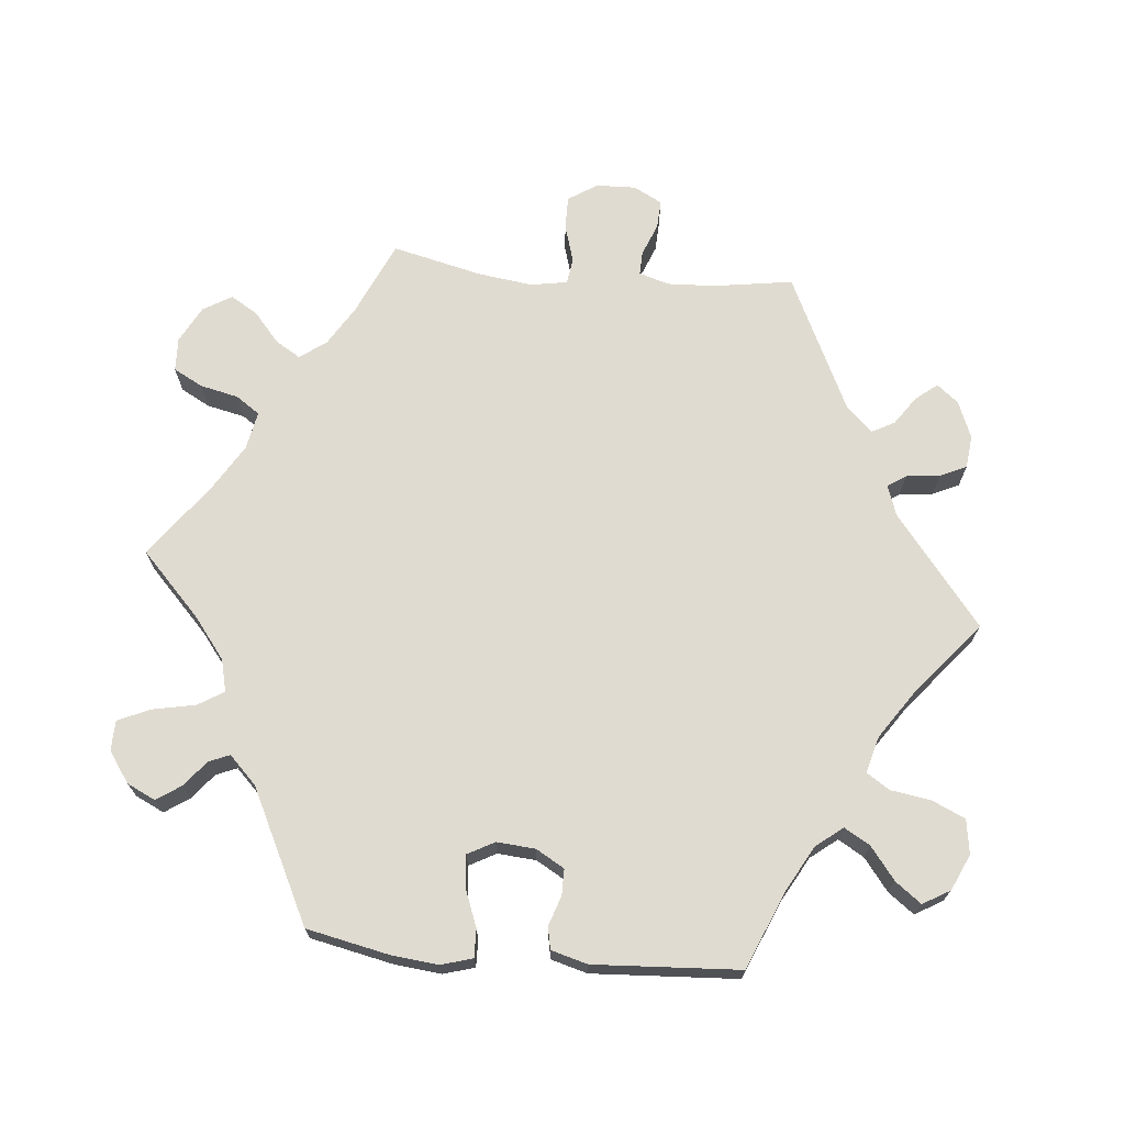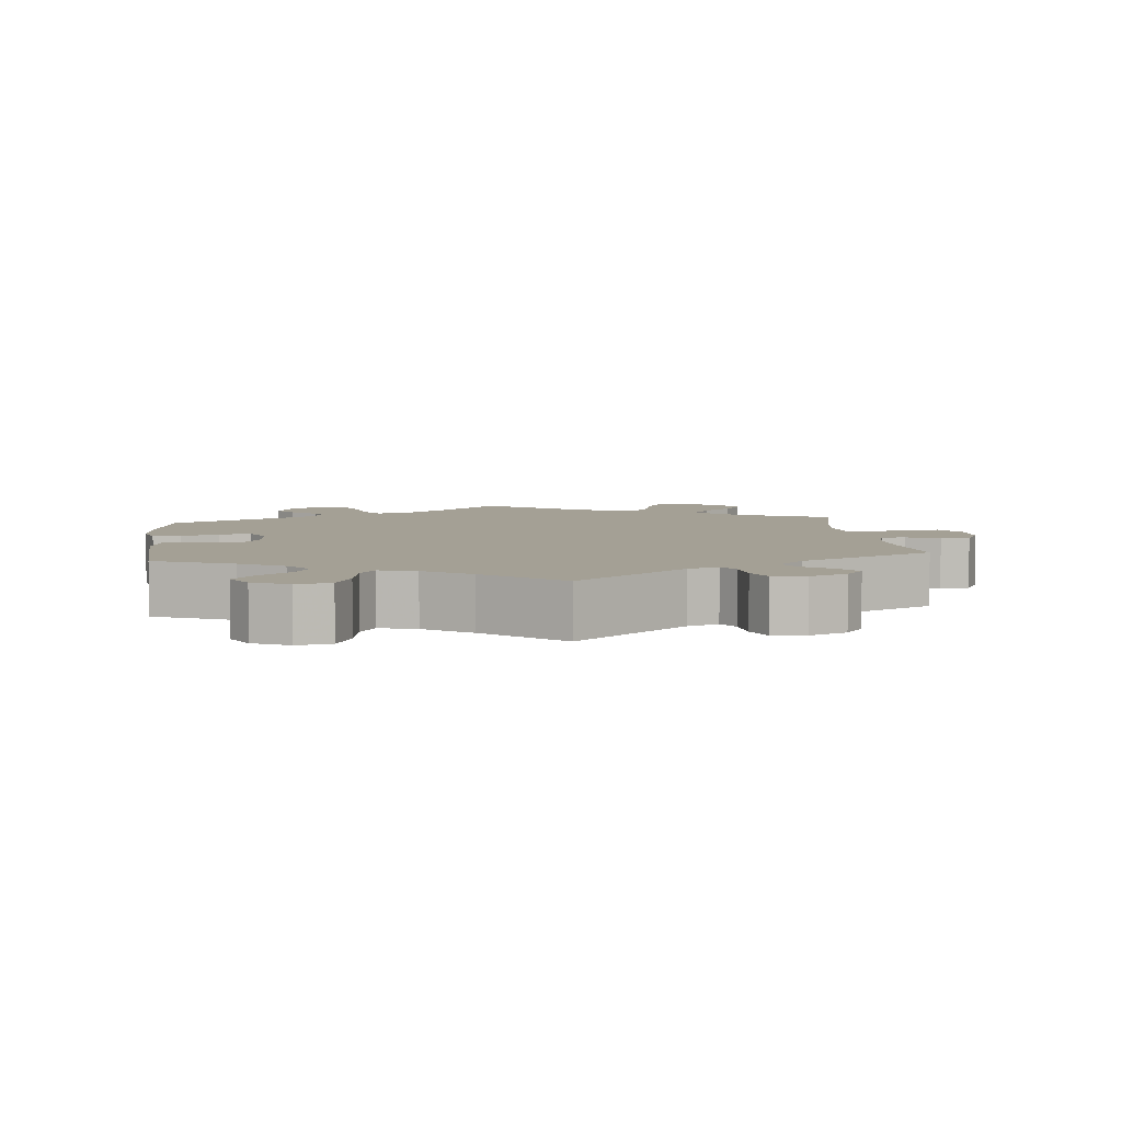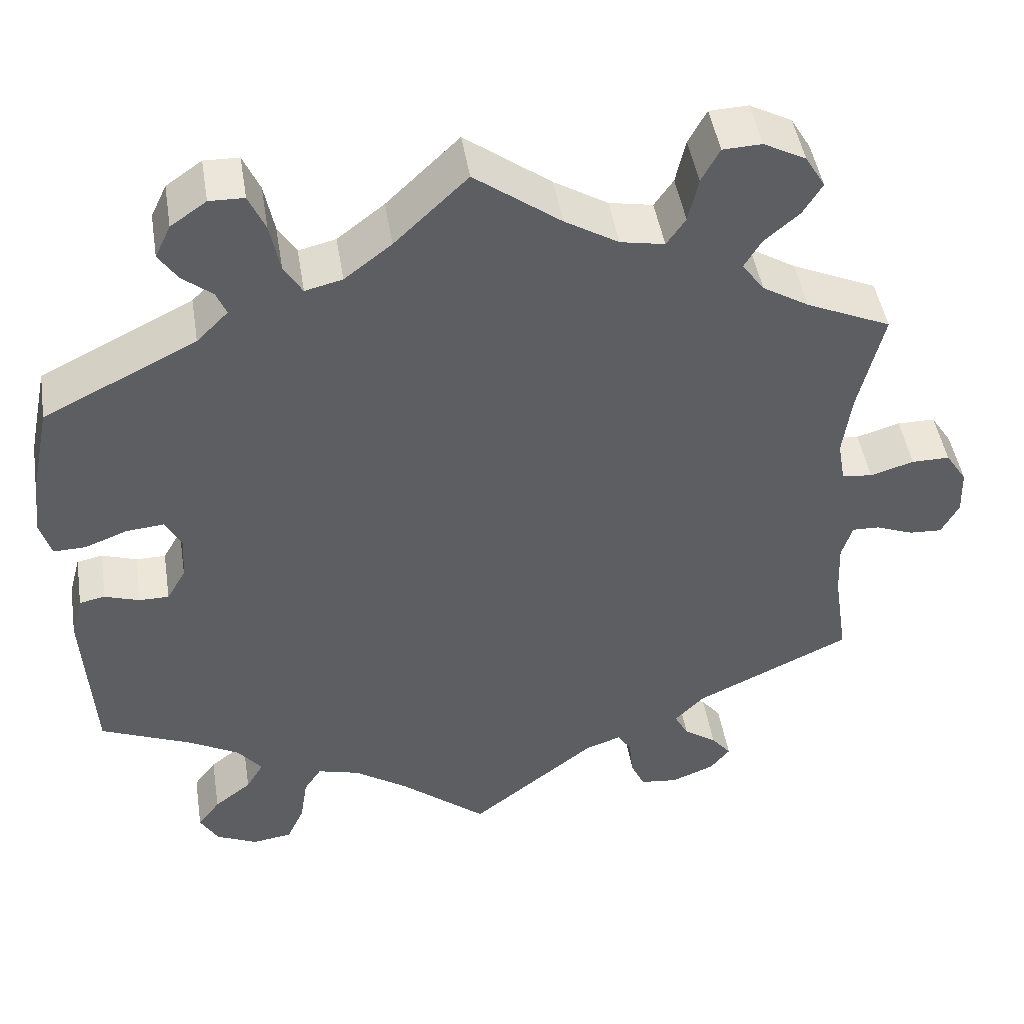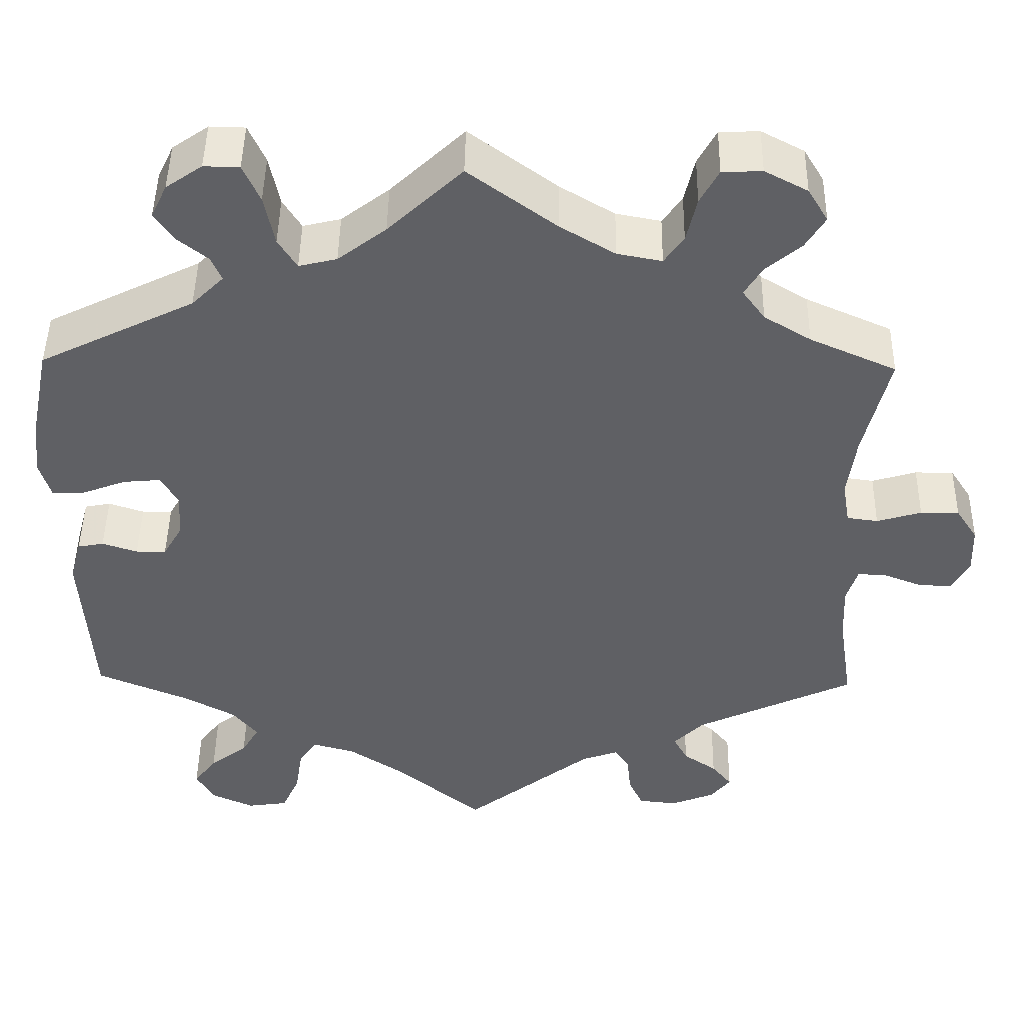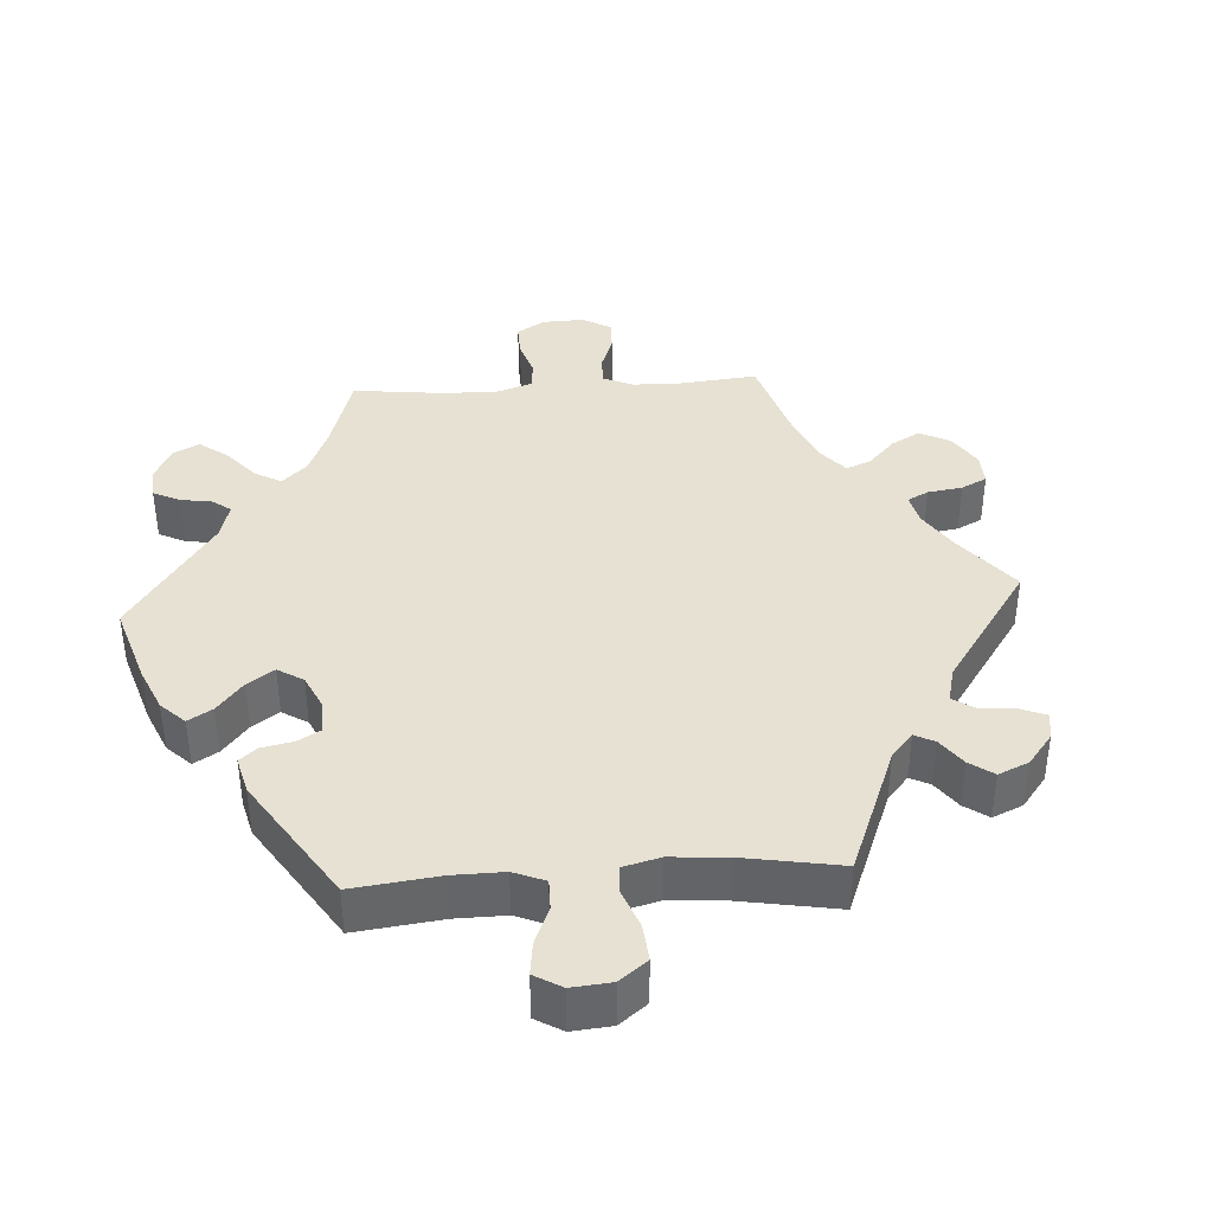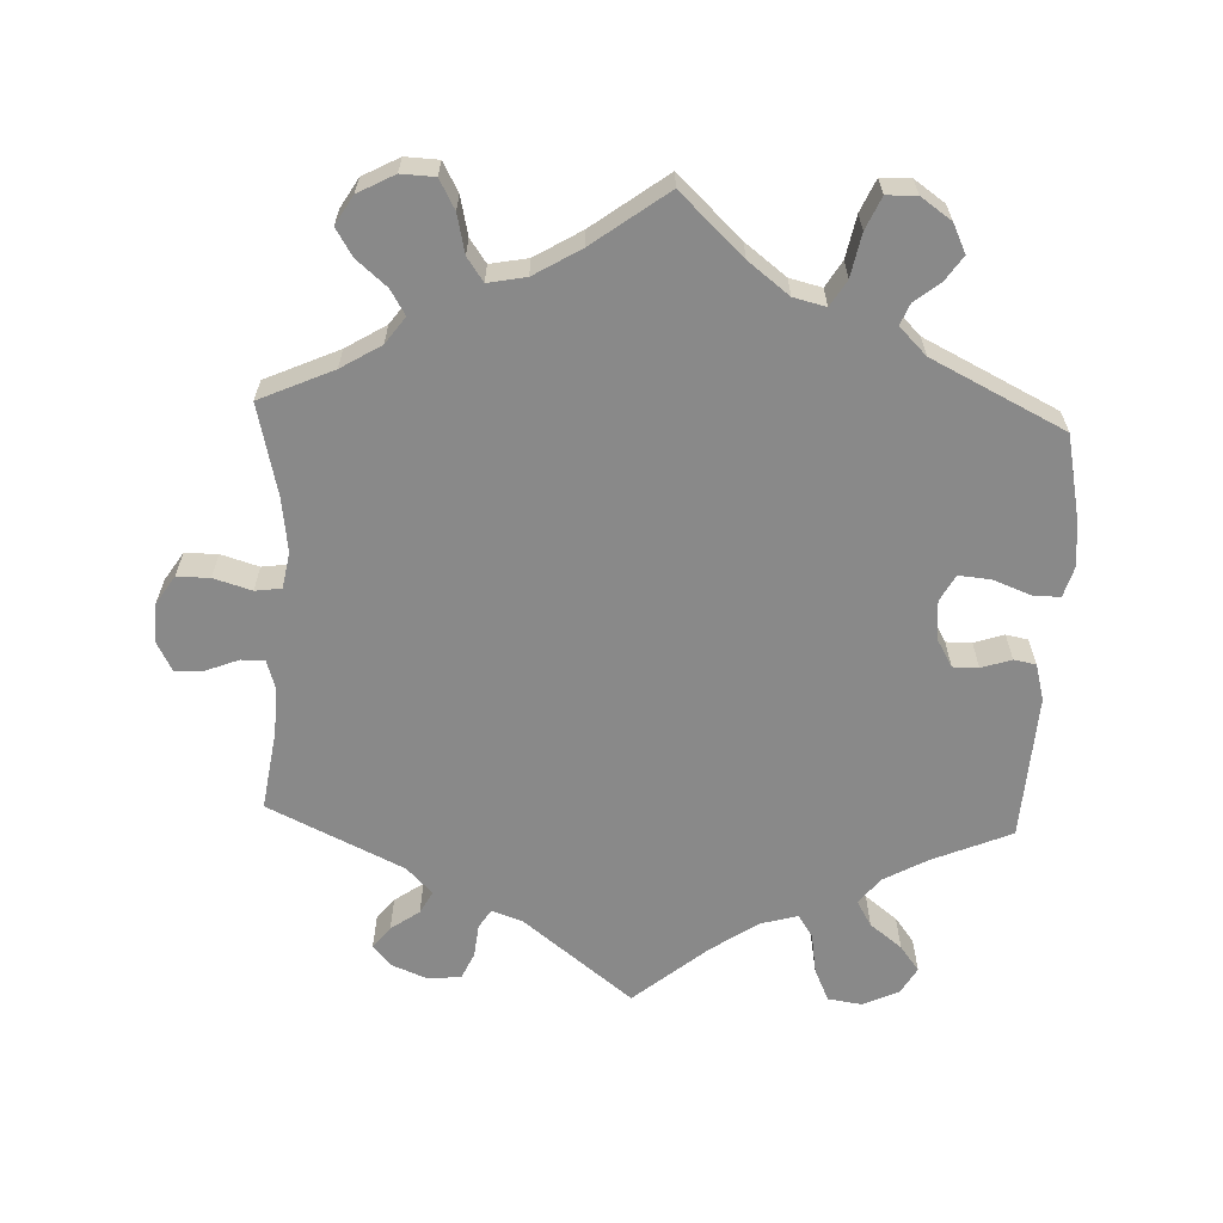
<metadata>
{"format":"obj","ext":"obj","renderer":"f3d","projection":"perspective","resolution":1024,"background":"white","views":[{"elev":70.1,"azim":95.4,"up":"+Y"},{"elev":5.7,"azim":173.6,"up":"+Y"},{"elev":46.6,"azim":170.9,"up":"+Z"},{"elev":46.5,"azim":-179.1,"up":"+Z"},{"elev":38.8,"azim":146.3,"up":"+Y"},{"elev":-63.2,"azim":-2.4,"up":"+Y"}]}
</metadata>
<code>
v 0.524 0.07 0.174
v 0.531 0.07 0.108
v 0.518 0.07 0.064
v 0.479 0.07 0.065
v 0.427 0.07 0.085
v 0.382 0.07 0.089
v 0.362 0.07 0.052
v 0.366 0.07 -0.002
v 0.389 0.07 -0.042
v 0.425 0.07 -0.042
v 0.467 0.07 -0.028
v 0.498 0.07 -0.034
v 0.512 0.07 -0.085
v 0.5 0.07 -0.289
v 0.389 0.07 -0.336
v 0.328 0.07 -0.37
v 0.299 0.07 -0.407
v 0.32 0.07 -0.443
v 0.365 0.07 -0.478
v 0.392 0.07 -0.514
v 0.37 0.07 -0.552
v 0.32 0.07 -0.575
v 0.272 0.07 -0.568
v 0.251 0.07 -0.522
v 0.242 0.07 -0.465
v 0.221 0.07 -0.433
v 0.17 0.07 -0.447
v 0.105 0.07 -0.491
v 0 0.07 -0.578
v -0.153 0.07 -0.457
v -0.196 0.07 -0.442
v -0.213 0.07 -0.468
v -0.218 0.07 -0.515
v -0.235 0.07 -0.552
v -0.281 0.07 -0.557
v -0.333 0.07 -0.536
v -0.357 0.07 -0.506
v -0.333 0.07 -0.476
v -0.293 0.07 -0.448
v -0.276 0.07 -0.416
v -0.312 0.07 -0.379
v -0.501 0.07 -0.289
v -0.484 0.07 -0.177
v -0.481 0.07 -0.111
v -0.494 0.07 -0.069
v -0.527 0.07 -0.07
v -0.573 0.07 -0.088
v -0.613 0.07 -0.09
v -0.634 0.07 -0.05
v -0.632 0.07 0.006
v -0.606 0.07 0.046
v -0.56 0.07 0.046
v -0.507 0.07 0.03
v -0.47 0.07 0.035
v -0.461 0.07 0.086
v -0.471 0.07 0.162
v -0.501 0.07 0.289
v -0.398 0.07 0.335
v -0.342 0.07 0.369
v -0.315 0.07 0.406
v -0.336 0.07 0.441
v -0.378 0.07 0.477
v -0.401 0.07 0.515
v -0.377 0.07 0.555
v -0.326 0.07 0.582
v -0.279 0.07 0.58
v -0.257 0.07 0.539
v -0.245 0.07 0.485
v -0.222 0.07 0.452
v -0.169 0.07 0.462
v -0.104 0.07 0.501
v 0 0.07 0.578
v 0.088 0.07 0.494
v 0.145 0.07 0.45
v 0.19 0.07 0.439
v 0.212 0.07 0.475
v 0.224 0.07 0.535
v 0.244 0.07 0.58
v 0.286 0.07 0.581
v 0.329 0.07 0.551
v 0.348 0.07 0.511
v 0.325 0.07 0.477
v 0.289 0.07 0.448
v 0.277 0.07 0.419
v 0.315 0.07 0.381
v 0.5 0.07 0.289
v 0.524 0 0.174
v 0.531 0 0.108
v 0.518 0 0.064
v 0.479 0 0.065
v 0.427 0 0.085
v 0.382 0 0.089
v 0.362 0 0.052
v 0.366 0 -0.002
v 0.389 0 -0.042
v 0.425 0 -0.042
v 0.467 0 -0.028
v 0.498 0 -0.034
v 0.512 0 -0.085
v 0.5 0 -0.289
v 0.389 0 -0.336
v 0.328 0 -0.37
v 0.299 0 -0.407
v 0.32 0 -0.443
v 0.365 0 -0.478
v 0.392 0 -0.514
v 0.37 0 -0.552
v 0.32 0 -0.575
v 0.272 0 -0.568
v 0.251 0 -0.522
v 0.242 0 -0.465
v 0.221 0 -0.433
v 0.17 0 -0.447
v 0.105 0 -0.491
v 0 0 -0.578
v -0.153 0 -0.457
v -0.196 0 -0.442
v -0.213 0 -0.468
v -0.218 0 -0.515
v -0.235 0 -0.552
v -0.281 0 -0.557
v -0.333 0 -0.536
v -0.357 0 -0.506
v -0.333 0 -0.476
v -0.293 0 -0.448
v -0.276 0 -0.416
v -0.312 0 -0.379
v -0.501 0 -0.289
v -0.484 0 -0.177
v -0.481 0 -0.111
v -0.494 0 -0.069
v -0.527 0 -0.07
v -0.573 0 -0.088
v -0.613 0 -0.09
v -0.634 0 -0.05
v -0.632 0 0.006
v -0.606 0 0.046
v -0.56 0 0.046
v -0.507 0 0.03
v -0.47 0 0.035
v -0.461 0 0.086
v -0.471 0 0.162
v -0.501 0 0.289
v -0.398 0 0.335
v -0.342 0 0.369
v -0.315 0 0.406
v -0.336 0 0.441
v -0.378 0 0.477
v -0.401 0 0.515
v -0.377 0 0.555
v -0.326 0 0.582
v -0.279 0 0.58
v -0.257 0 0.539
v -0.245 0 0.485
v -0.222 0 0.452
v -0.169 0 0.462
v -0.104 0 0.501
v 0 0 0.578
v 0.088 0 0.494
v 0.145 0 0.45
v 0.19 0 0.439
v 0.212 0 0.475
v 0.224 0 0.535
v 0.244 0 0.58
v 0.286 0 0.581
v 0.329 0 0.551
v 0.348 0 0.511
v 0.325 0 0.477
v 0.289 0 0.448
v 0.277 0 0.419
v 0.315 0 0.381
v 0.5 0 0.289
f 85 86 1 2
f 84 85 2 3
f 80 81 82 83
f 80 83 84
f 79 80 84
f 76 77 78 79
f 75 76 79 84
f 71 72 73
f 70 71 73 74
f 69 70 74 75
f 65 66 67 68
f 65 68 69
f 64 65 69
f 61 62 63 64
f 60 61 64 69
f 59 60 69 75
f 56 57 58
f 55 56 58 59
f 54 55 59 75
f 50 51 52 53
f 50 53 54
f 49 50 54
f 46 47 48 49
f 45 46 49 54
f 44 45 54 75
f 41 42 43
f 40 41 43 44
f 36 37 38 39
f 36 39 40
f 35 36 40
f 32 33 34 35
f 31 32 35 40
f 28 29 30
f 27 28 30 31
f 26 27 31 40
f 22 23 24 25
f 22 25 26
f 21 22 26
f 18 19 20 21
f 17 18 21 26
f 16 17 26 40
f 12 13 14 15
f 10 11 12 15
f 9 10 15 16
f 8 9 16 40
f 84 3 4 5
f 84 5 6
f 75 84 6 7
f 40 44 75
f 7 8 40 75
f 88 87 172 171
f 89 88 171 170
f 169 168 167 166
f 170 169 166
f 170 166 165
f 165 164 163 162
f 170 165 162 161
f 159 158 157
f 160 159 157 156
f 161 160 156 155
f 154 153 152 151
f 155 154 151
f 155 151 150
f 150 149 148 147
f 155 150 147 146
f 161 155 146 145
f 144 143 142
f 145 144 142 141
f 161 145 141 140
f 139 138 137 136
f 140 139 136
f 140 136 135
f 135 134 133 132
f 140 135 132 131
f 161 140 131 130
f 129 128 127
f 130 129 127 126
f 125 124 123 122
f 126 125 122
f 126 122 121
f 121 120 119 118
f 126 121 118 117
f 116 115 114
f 117 116 114 113
f 126 117 113 112
f 111 110 109 108
f 112 111 108
f 112 108 107
f 107 106 105 104
f 112 107 104 103
f 126 112 103 102
f 101 100 99 98
f 101 98 97 96
f 102 101 96 95
f 126 102 95 94
f 91 90 89 170
f 92 91 170
f 93 92 170 161
f 161 130 126
f 161 126 94 93
f 1 87 88 2
f 2 88 89 3
f 3 89 90 4
f 4 90 91 5
f 5 91 92 6
f 6 92 93 7
f 7 93 94 8
f 8 94 95 9
f 9 95 96 10
f 10 96 97 11
f 11 97 98 12
f 12 98 99 13
f 13 99 100 14
f 14 100 101 15
f 15 101 102 16
f 16 102 103 17
f 17 103 104 18
f 18 104 105 19
f 19 105 106 20
f 20 106 107 21
f 21 107 108 22
f 22 108 109 23
f 23 109 110 24
f 24 110 111 25
f 25 111 112 26
f 26 112 113 27
f 27 113 114 28
f 28 114 115 29
f 29 115 116 30
f 30 116 117 31
f 31 117 118 32
f 32 118 119 33
f 33 119 120 34
f 34 120 121 35
f 35 121 122 36
f 36 122 123 37
f 37 123 124 38
f 38 124 125 39
f 39 125 126 40
f 40 126 127 41
f 41 127 128 42
f 42 128 129 43
f 43 129 130 44
f 44 130 131 45
f 45 131 132 46
f 46 132 133 47
f 47 133 134 48
f 48 134 135 49
f 49 135 136 50
f 50 136 137 51
f 51 137 138 52
f 52 138 139 53
f 53 139 140 54
f 54 140 141 55
f 55 141 142 56
f 56 142 143 57
f 57 143 144 58
f 58 144 145 59
f 59 145 146 60
f 60 146 147 61
f 61 147 148 62
f 62 148 149 63
f 63 149 150 64
f 64 150 151 65
f 65 151 152 66
f 66 152 153 67
f 67 153 154 68
f 68 154 155 69
f 69 155 156 70
f 70 156 157 71
f 71 157 158 72
f 72 158 159 73
f 73 159 160 74
f 74 160 161 75
f 75 161 162 76
f 76 162 163 77
f 77 163 164 78
f 78 164 165 79
f 79 165 166 80
f 80 166 167 81
f 81 167 168 82
f 82 168 169 83
f 83 169 170 84
f 84 170 171 85
f 85 171 172 86
f 86 172 87 1

</code>
